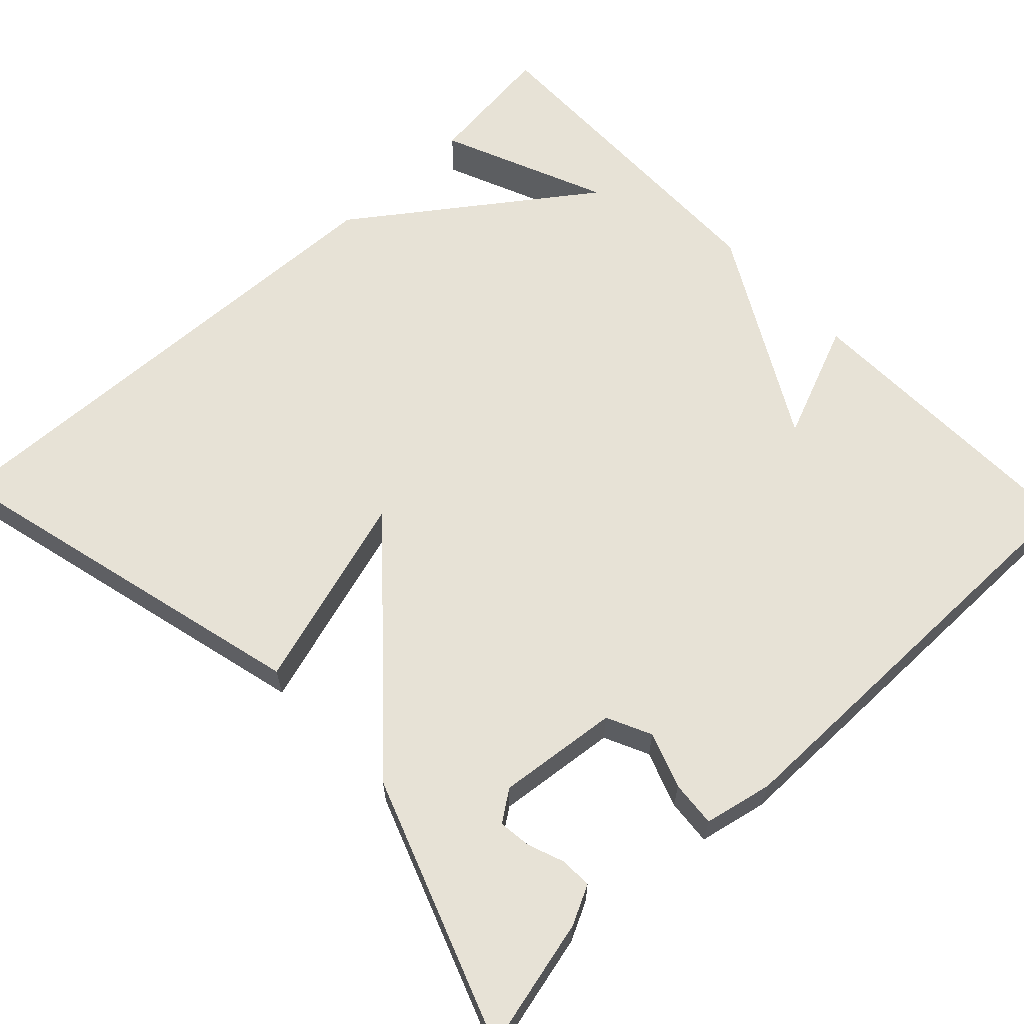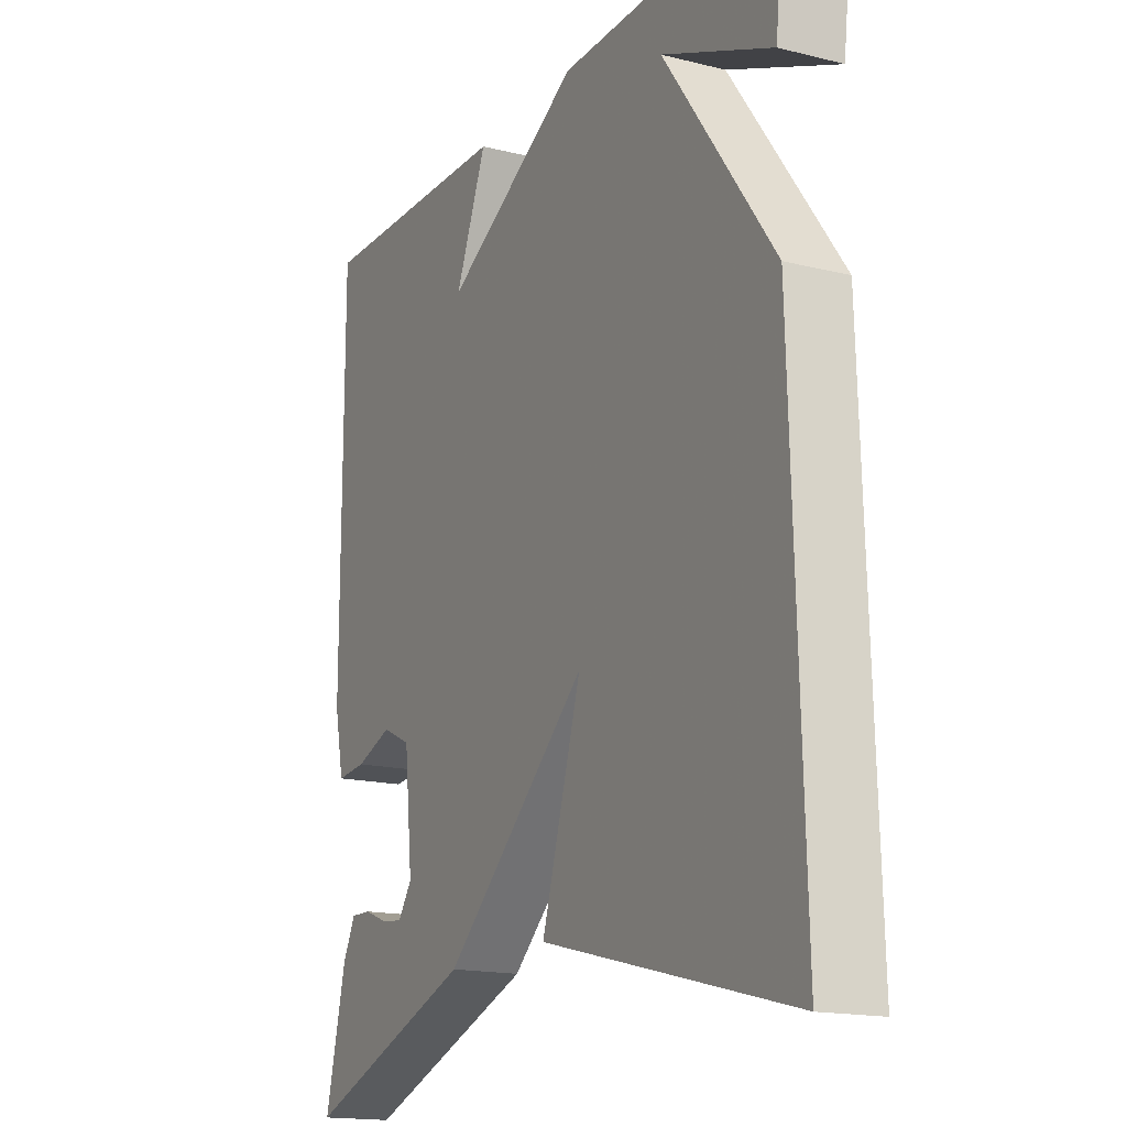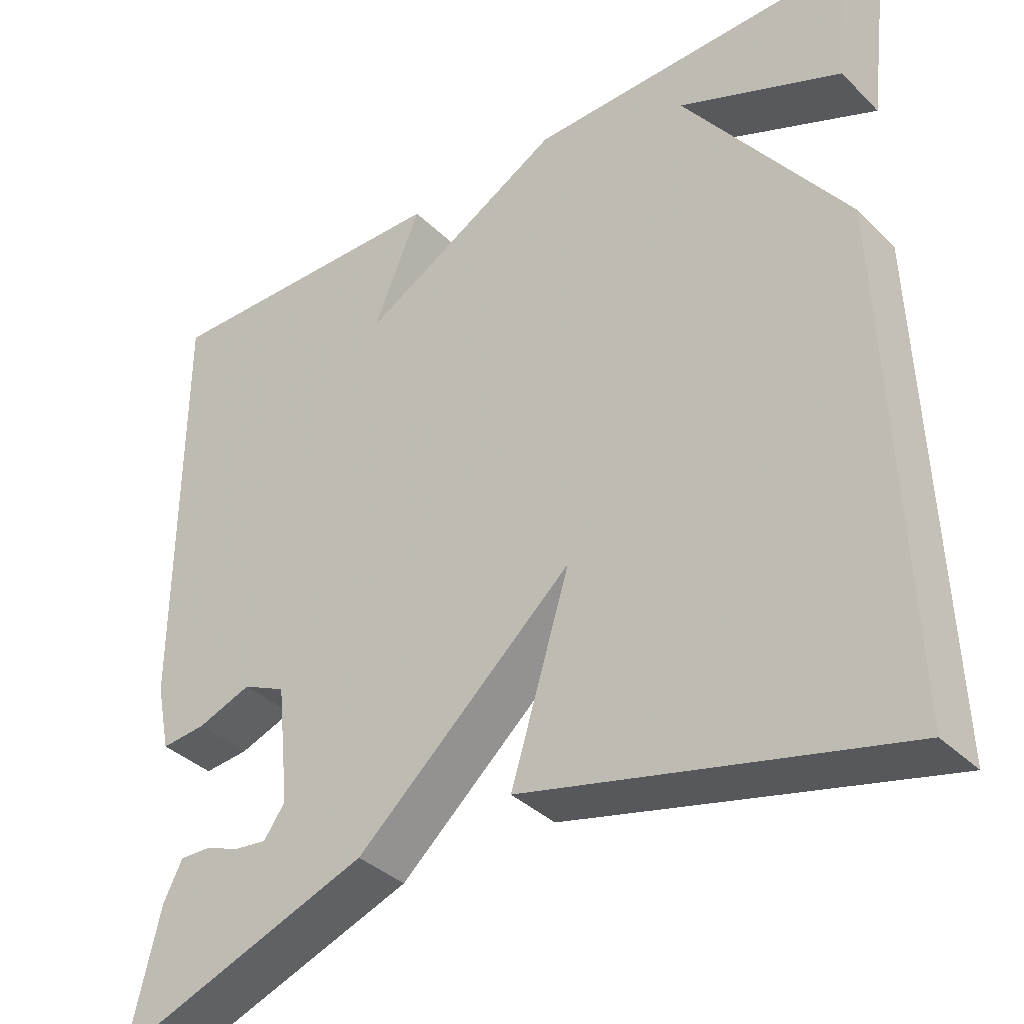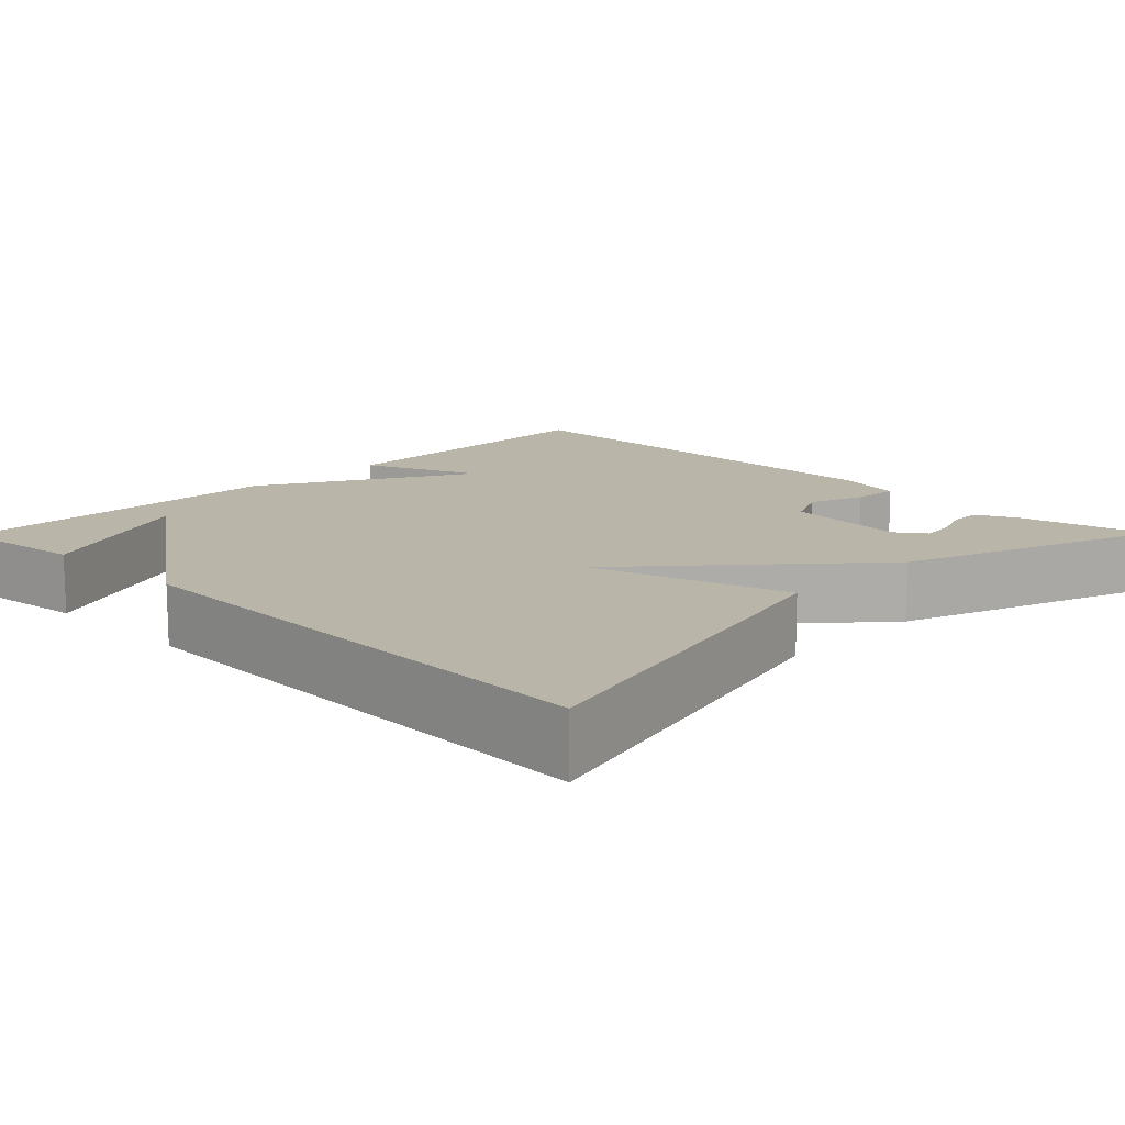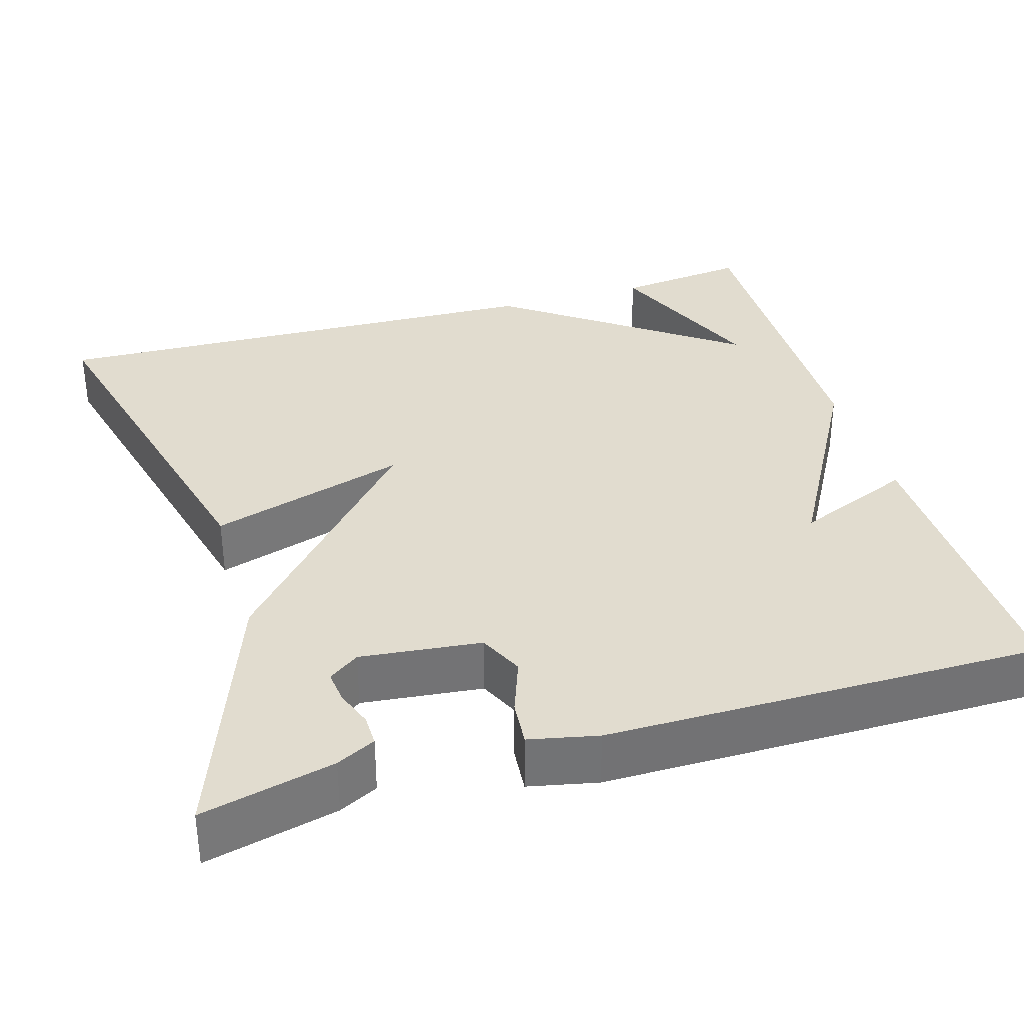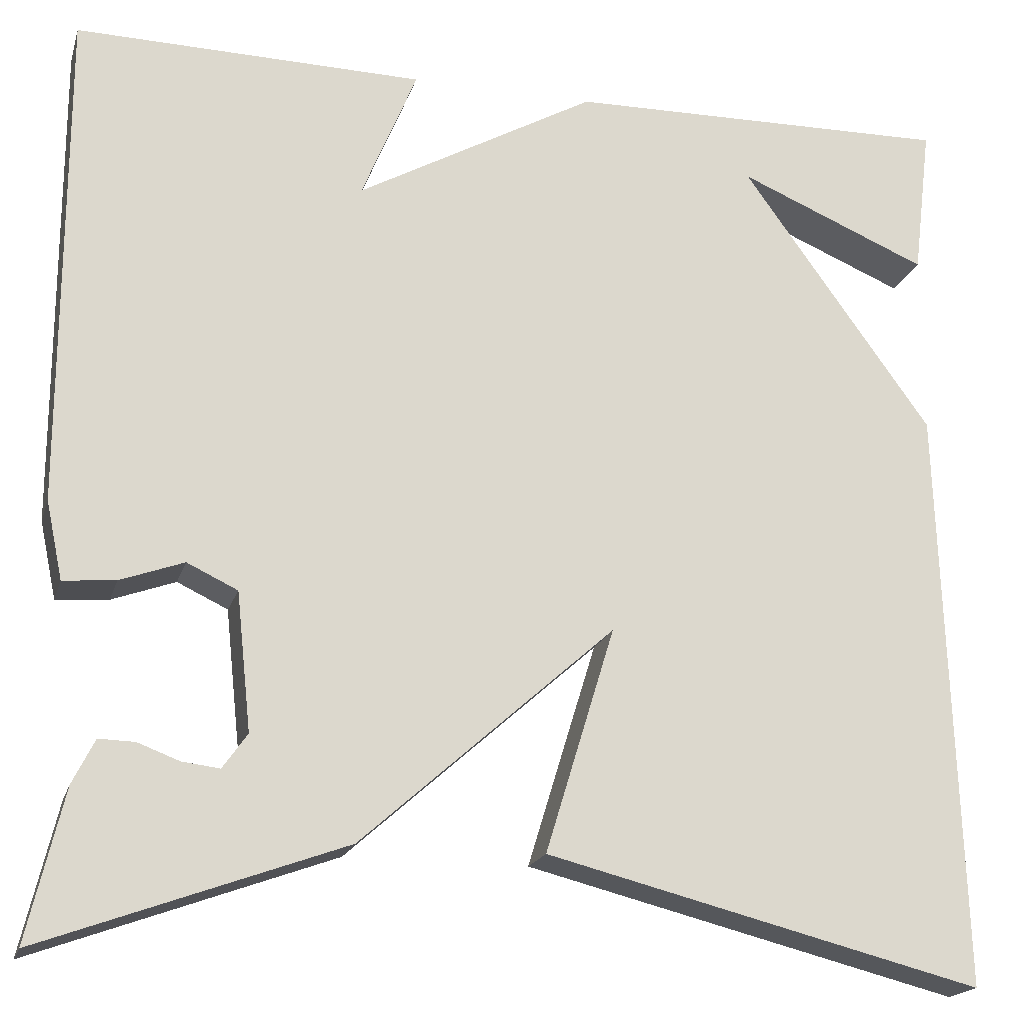
<metadata>
{"format":"obj","ext":"obj","renderer":"f3d","projection":"perspective","resolution":1024,"background":"white","views":[{"elev":63.1,"azim":-133.4,"up":"+Y"},{"elev":-16.5,"azim":63.2,"up":"+Z"},{"elev":-37.0,"azim":39.0,"up":"+Z"},{"elev":13.5,"azim":134.5,"up":"+Y"},{"elev":34.5,"azim":-106.5,"up":"+Y"},{"elev":-19.0,"azim":-15.0,"up":"+Z"}]}
</metadata>
<code>
v -0.5 0.07 -0.5
v -0.461 0.07 -0.337
v -0.437 0.07 -0.289
v -0.398 0.07 -0.29
v -0.353 0.07 -0.307
v -0.312 0.07 -0.312
v -0.285 0.07 -0.274
v -0.301 0.07 -0.124
v -0.356 0.07 -0.098
v -0.425 0.07 -0.123
v -0.482 0.07 -0.128
v -0.5 0.07 -0.043
v -0.5 0.07 0.5
v -0.121 0.07 0.493
v -0.181 0.07 0.347
v 0.079 0.07 0.493
v 0.5 0.07 0.5
v 0.48 0.07 0.336
v 0.273 0.07 0.423
v 0.48 0.07 0.136
v 0.5 0.07 -0.5
v 0.027 0.07 -0.381
v 0.102 0.07 -0.136
v -0.173 0.07 -0.381
v -0.5 0 -0.5
v -0.461 0 -0.337
v -0.437 0 -0.289
v -0.398 0 -0.29
v -0.353 0 -0.307
v -0.312 0 -0.312
v -0.285 0 -0.274
v -0.301 0 -0.124
v -0.356 0 -0.098
v -0.425 0 -0.123
v -0.482 0 -0.128
v -0.5 0 -0.043
v -0.5 0 0.5
v -0.121 0 0.493
v -0.181 0 0.347
v 0.079 0 0.493
v 0.5 0 0.5
v 0.48 0 0.336
v 0.273 0 0.423
v 0.48 0 0.136
v 0.5 0 -0.5
v 0.027 0 -0.381
v 0.102 0 -0.136
v -0.173 0 -0.381
f 23 24 1
f 20 21 22 23
f 19 20 23
f 17 18 19
f 15 16 17 19
f 15 19 23
f 13 14 15
f 12 13 15
f 11 12 15
f 10 11 15
f 9 10 15
f 8 9 15 23
f 7 8 23
f 6 7 23
f 3 4 5
f 2 3 5
f 1 2 5
f 1 5 6
f 1 6 23
f 25 48 47
f 47 46 45 44
f 47 44 43
f 43 42 41
f 43 41 40 39
f 47 43 39
f 39 38 37
f 39 37 36
f 39 36 35
f 39 35 34
f 39 34 33
f 47 39 33 32
f 47 32 31
f 47 31 30
f 29 28 27
f 29 27 26
f 29 26 25
f 30 29 25
f 47 30 25
f 1 25 26 2
f 2 26 27 3
f 3 27 28 4
f 4 28 29 5
f 5 29 30 6
f 6 30 31 7
f 7 31 32 8
f 8 32 33 9
f 9 33 34 10
f 10 34 35 11
f 11 35 36 12
f 12 36 37 13
f 13 37 38 14
f 14 38 39 15
f 15 39 40 16
f 16 40 41 17
f 17 41 42 18
f 18 42 43 19
f 19 43 44 20
f 20 44 45 21
f 21 45 46 22
f 22 46 47 23
f 23 47 48 24
f 24 48 25 1

</code>
